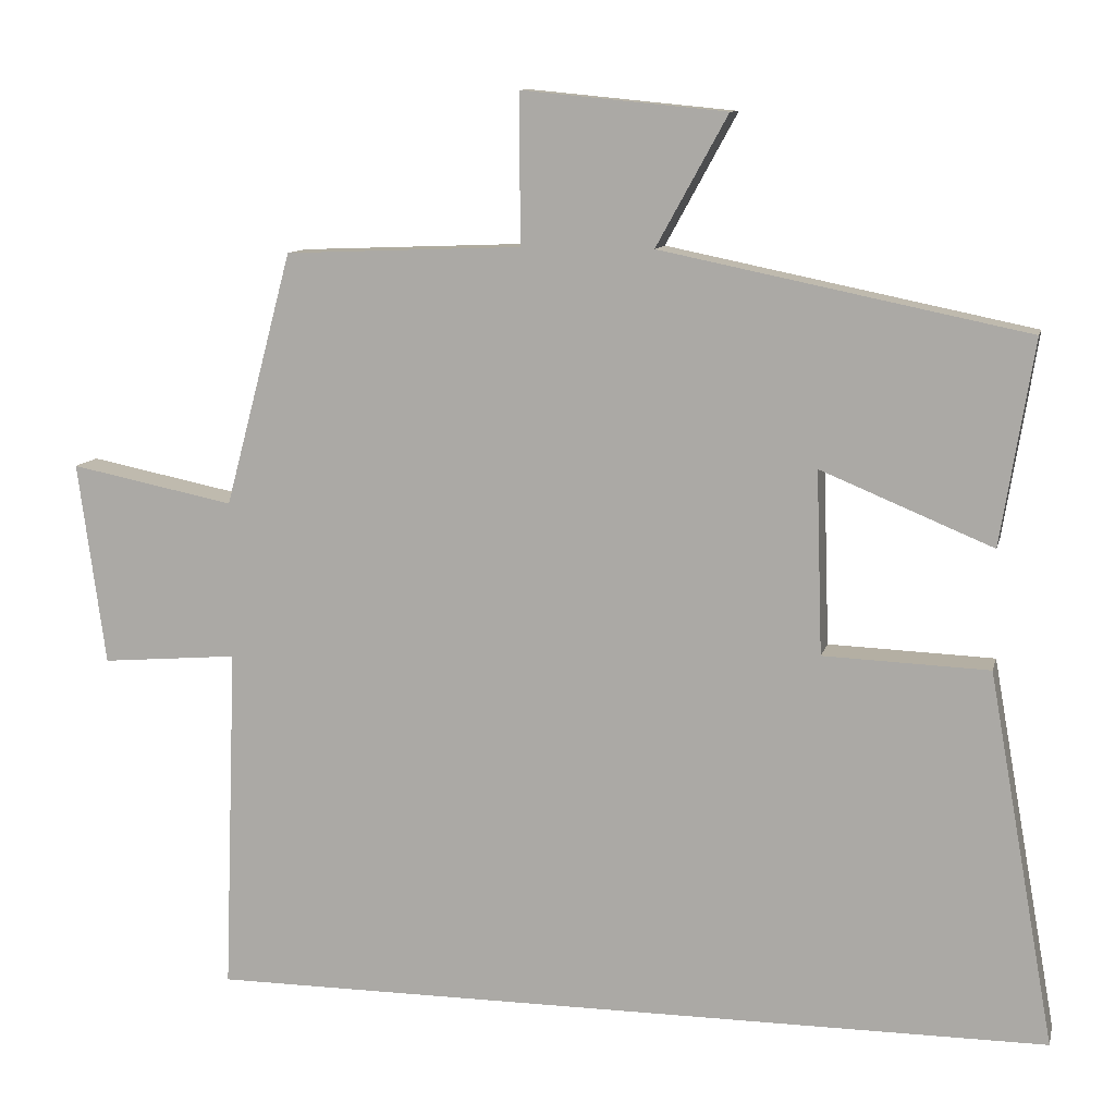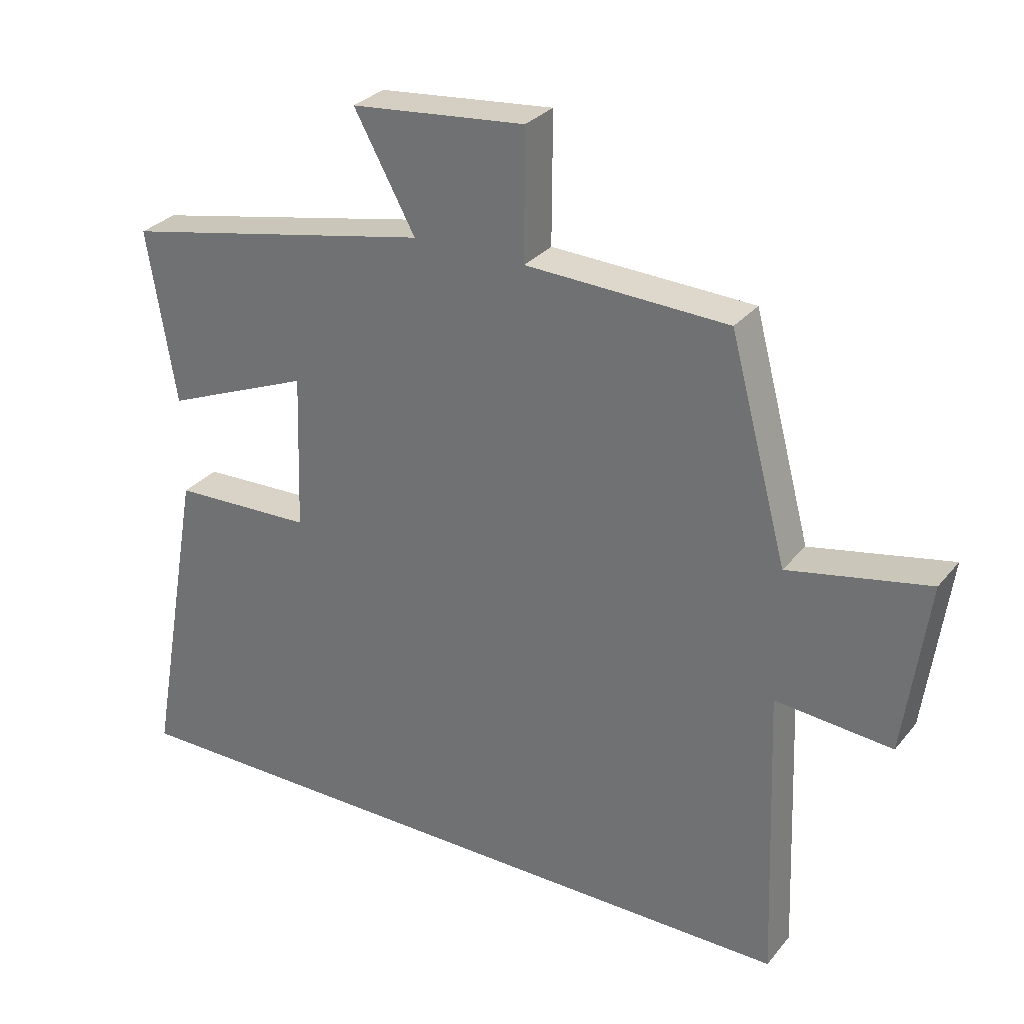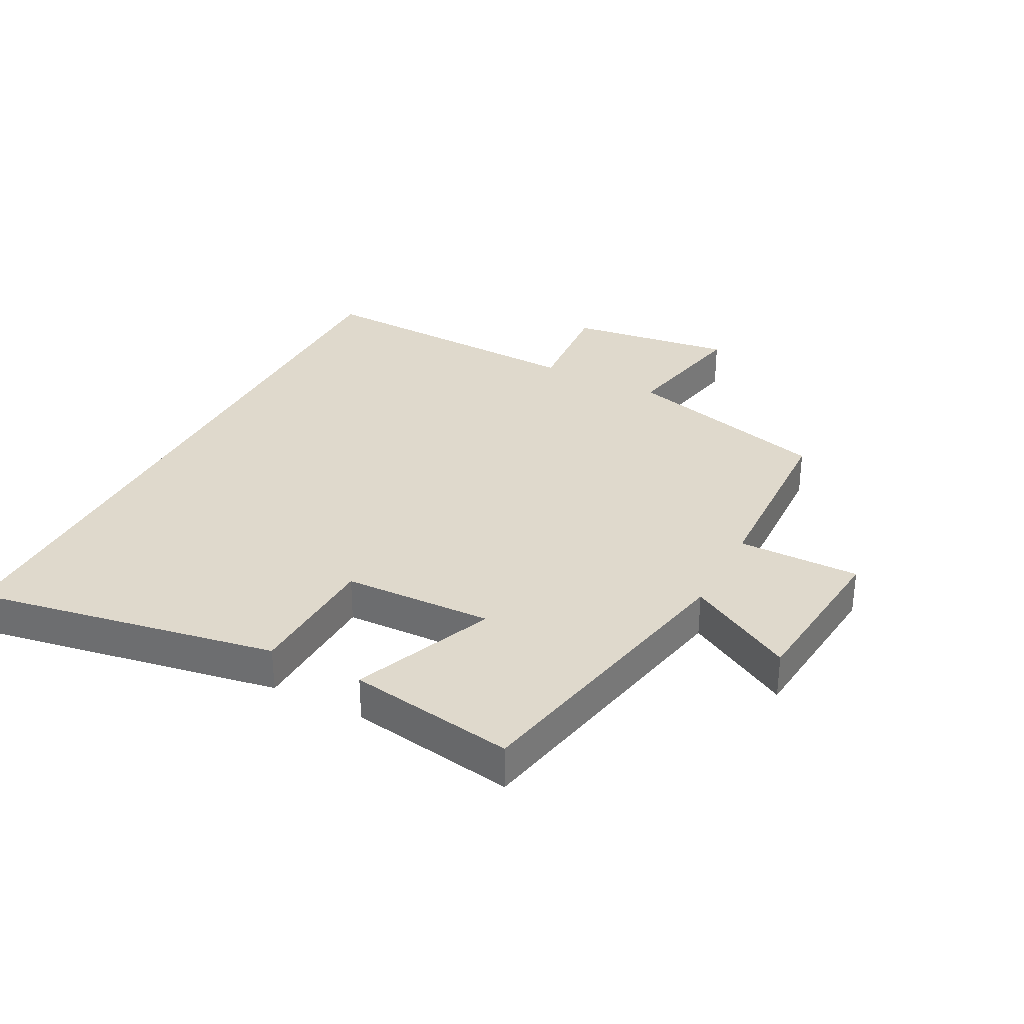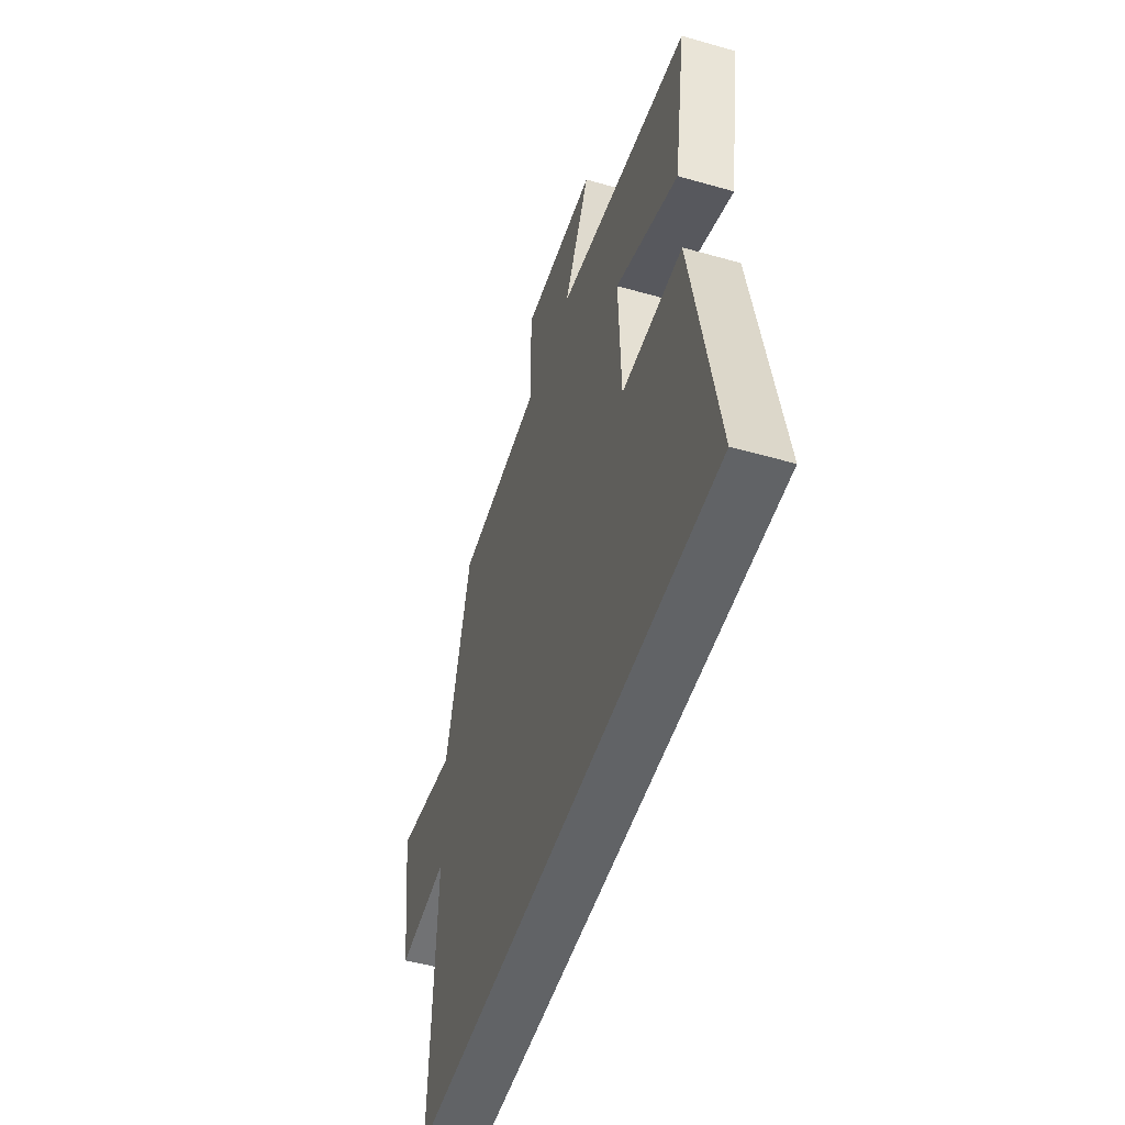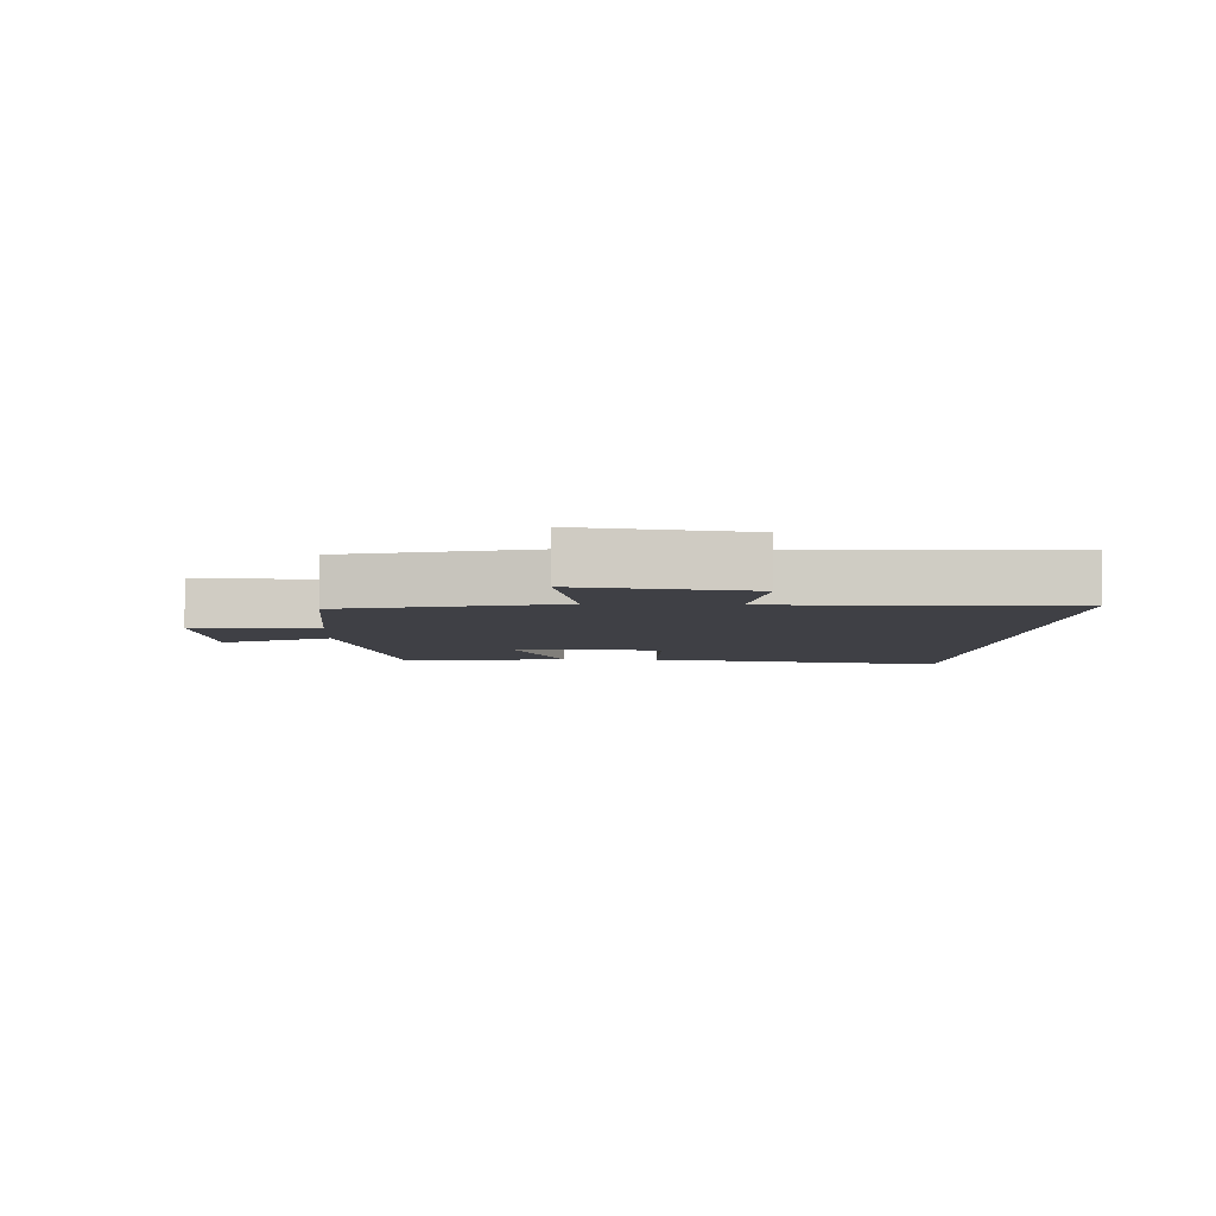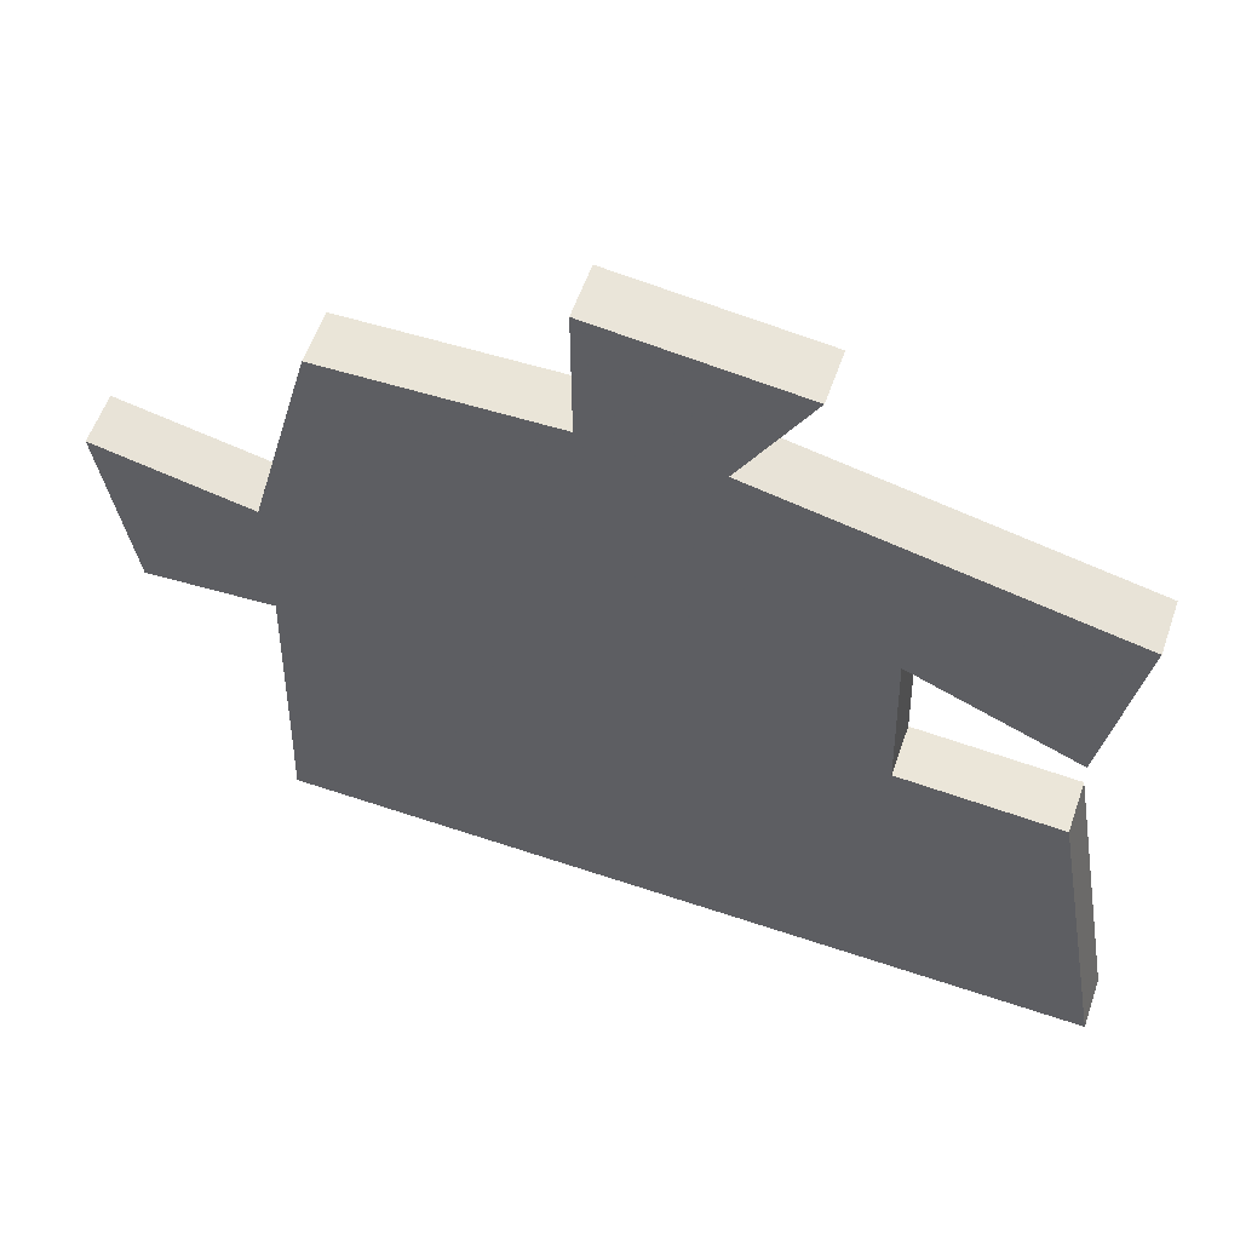
<metadata>
{"format":"obj","ext":"obj","renderer":"f3d","projection":"perspective","resolution":1024,"background":"white","views":[{"elev":10.5,"azim":-167.1,"up":"+Z"},{"elev":29.8,"azim":31.5,"up":"+Z"},{"elev":32.3,"azim":-62.4,"up":"+Y"},{"elev":-50.8,"azim":-107.3,"up":"+Z"},{"elev":-5.2,"azim":86.7,"up":"+Y"},{"elev":58.0,"azim":-160.7,"up":"+Z"}]}
</metadata>
<code>
v -0.586 0.07 -0.5
v -0.5 0.07 -0.016
v -0.285 0.07 -0.008
v -0.277 0.07 0.23
v -0.5 0.07 0.138
v -0.543 0.07 0.403
v -0.068 0.07 0.5
v -0.161 0.07 0.669
v 0.105 0.07 0.695
v 0.104 0.07 0.5
v 0.412 0.07 0.488
v 0.5 0.07 0.158
v 0.714 0.07 0.201
v 0.678 0.07 -0.063
v 0.5 0.07 -0.048
v 0.517 0.07 -0.5
v -0.586 0 -0.5
v -0.5 0 -0.016
v -0.285 0 -0.008
v -0.277 0 0.23
v -0.5 0 0.138
v -0.543 0 0.403
v -0.068 0 0.5
v -0.161 0 0.669
v 0.105 0 0.695
v 0.104 0 0.5
v 0.412 0 0.488
v 0.5 0 0.158
v 0.714 0 0.201
v 0.678 0 -0.063
v 0.5 0 -0.048
v 0.517 0 -0.5
f 15 16 1 2
f 12 13 14 15
f 10 11 12 15
f 7 8 9 10
f 4 5 6 7
f 3 4 7 10
f 15 2 3
f 3 10 15
f 18 17 32 31
f 31 30 29 28
f 31 28 27 26
f 26 25 24 23
f 23 22 21 20
f 26 23 20 19
f 19 18 31
f 31 26 19
f 1 17 18 2
f 2 18 19 3
f 3 19 20 4
f 4 20 21 5
f 5 21 22 6
f 6 22 23 7
f 7 23 24 8
f 8 24 25 9
f 9 25 26 10
f 10 26 27 11
f 11 27 28 12
f 12 28 29 13
f 13 29 30 14
f 14 30 31 15
f 15 31 32 16
f 16 32 17 1

</code>
